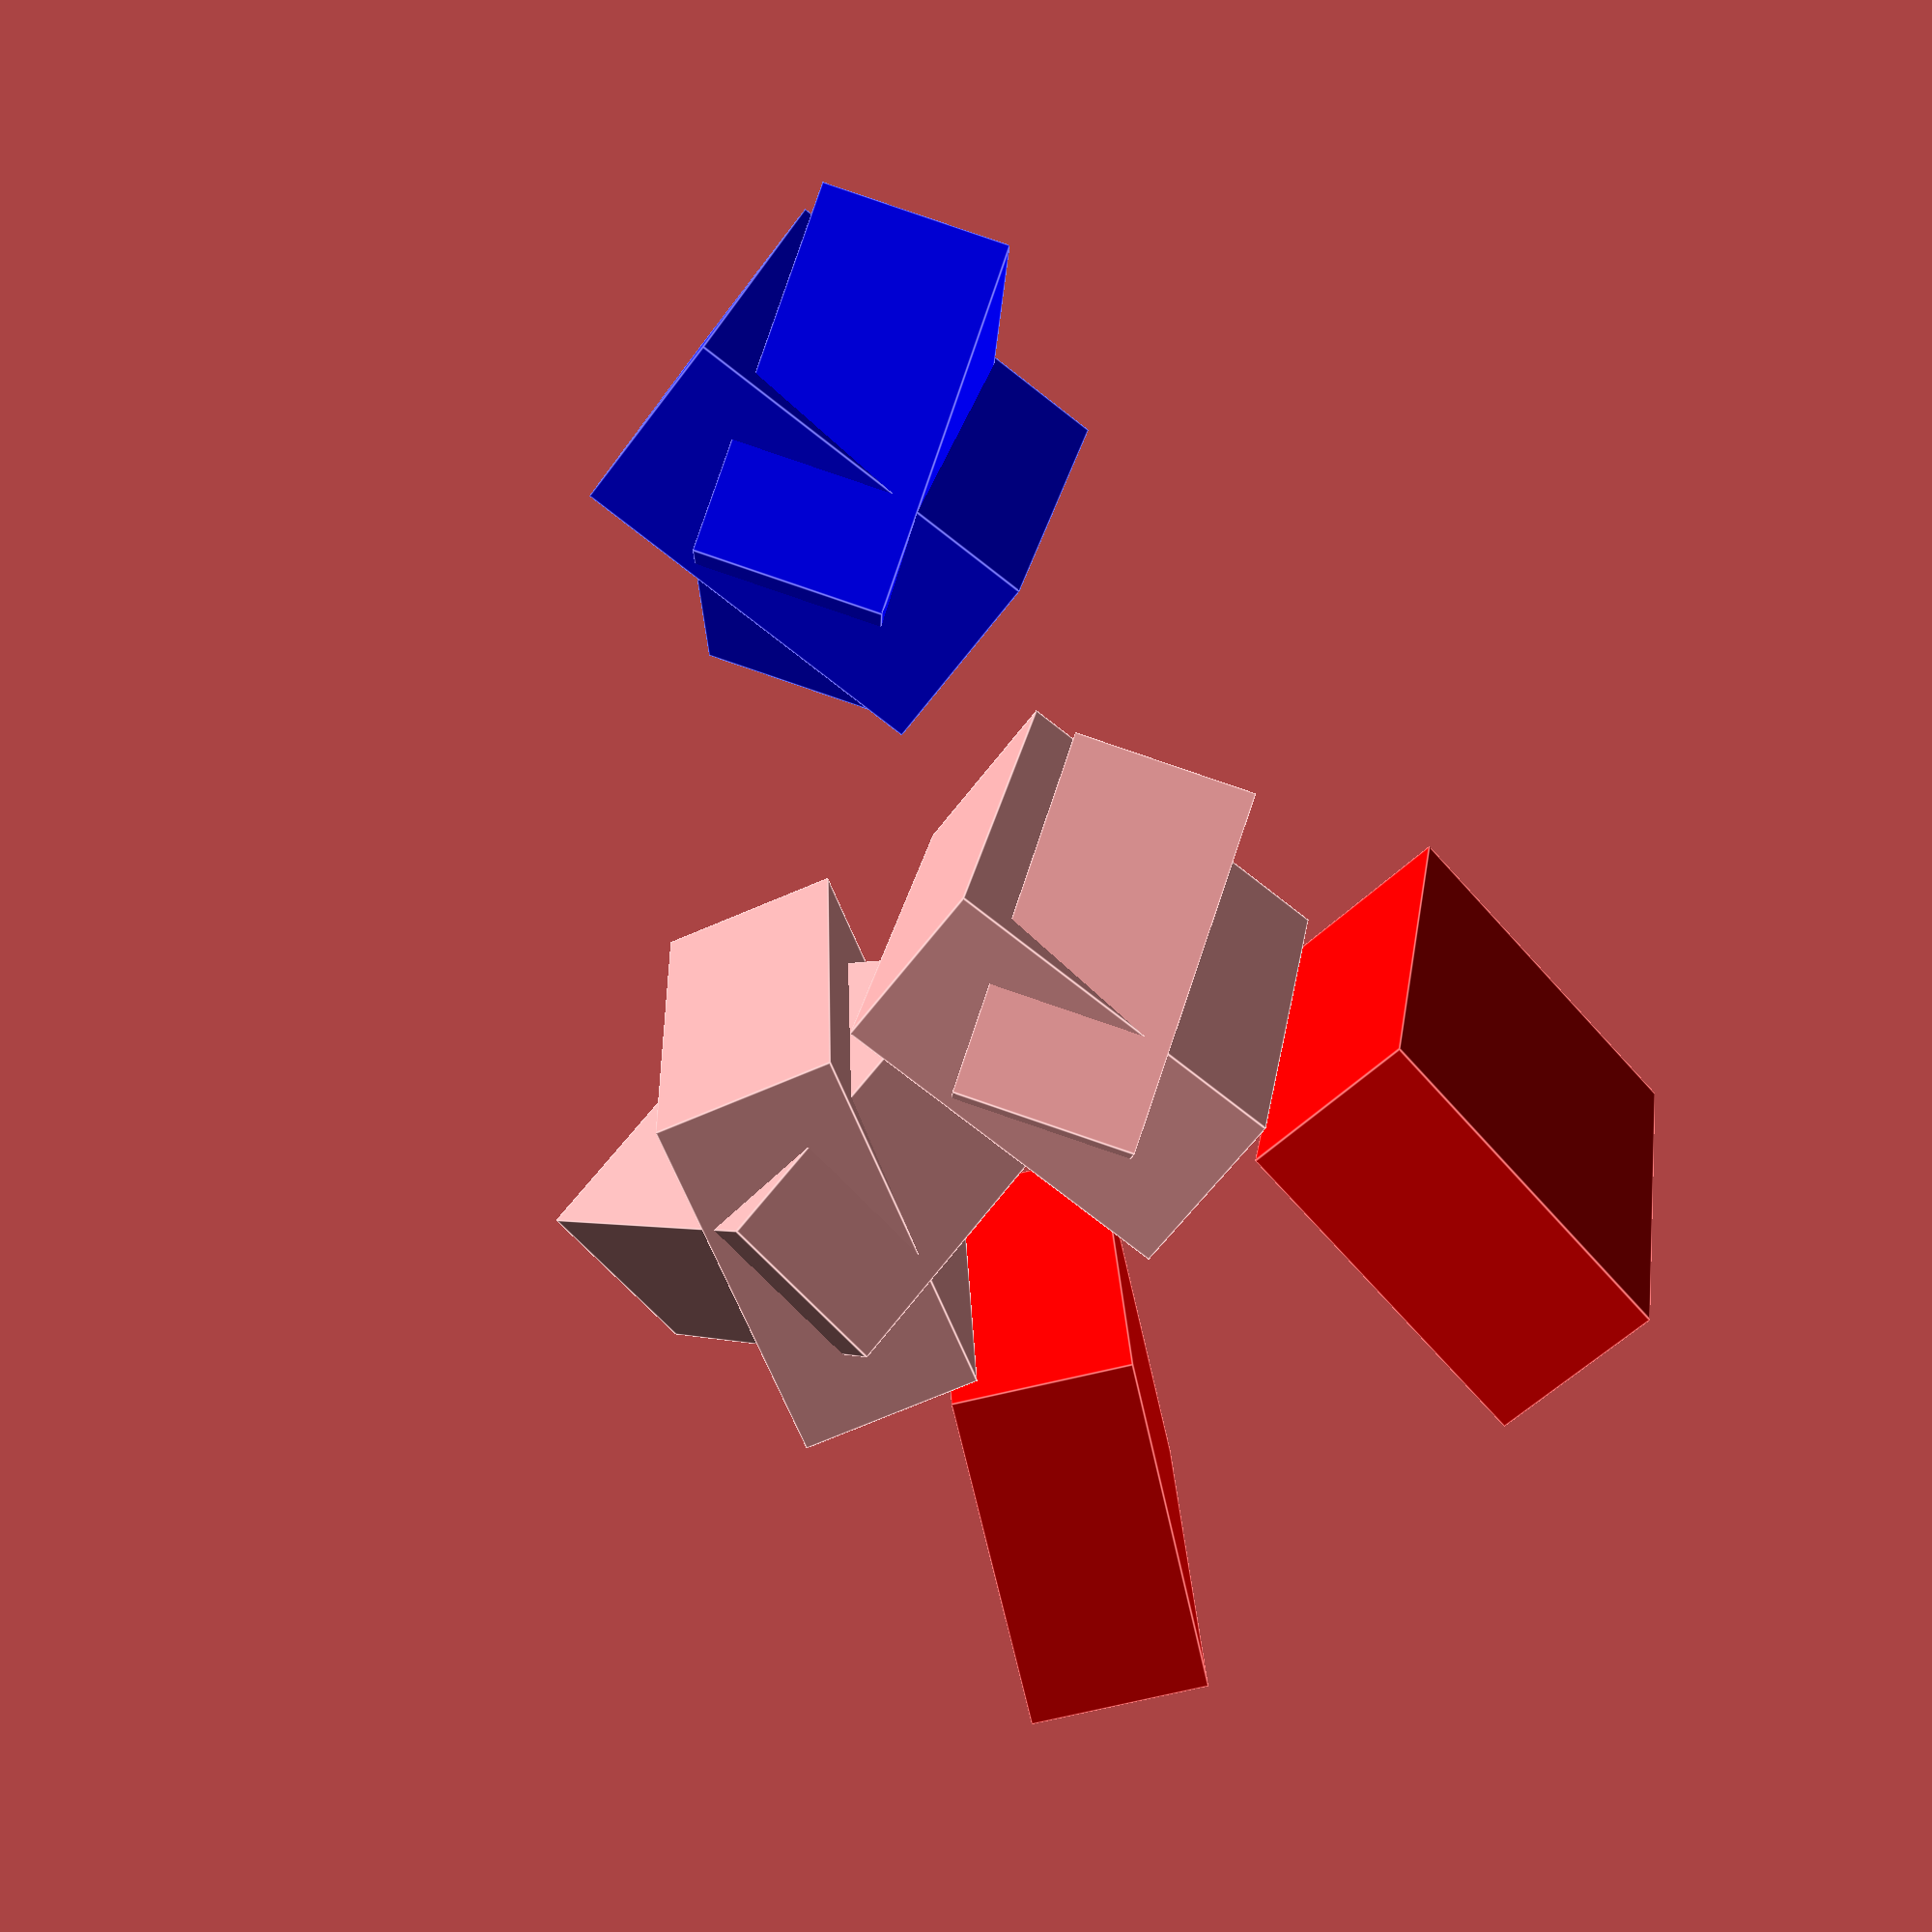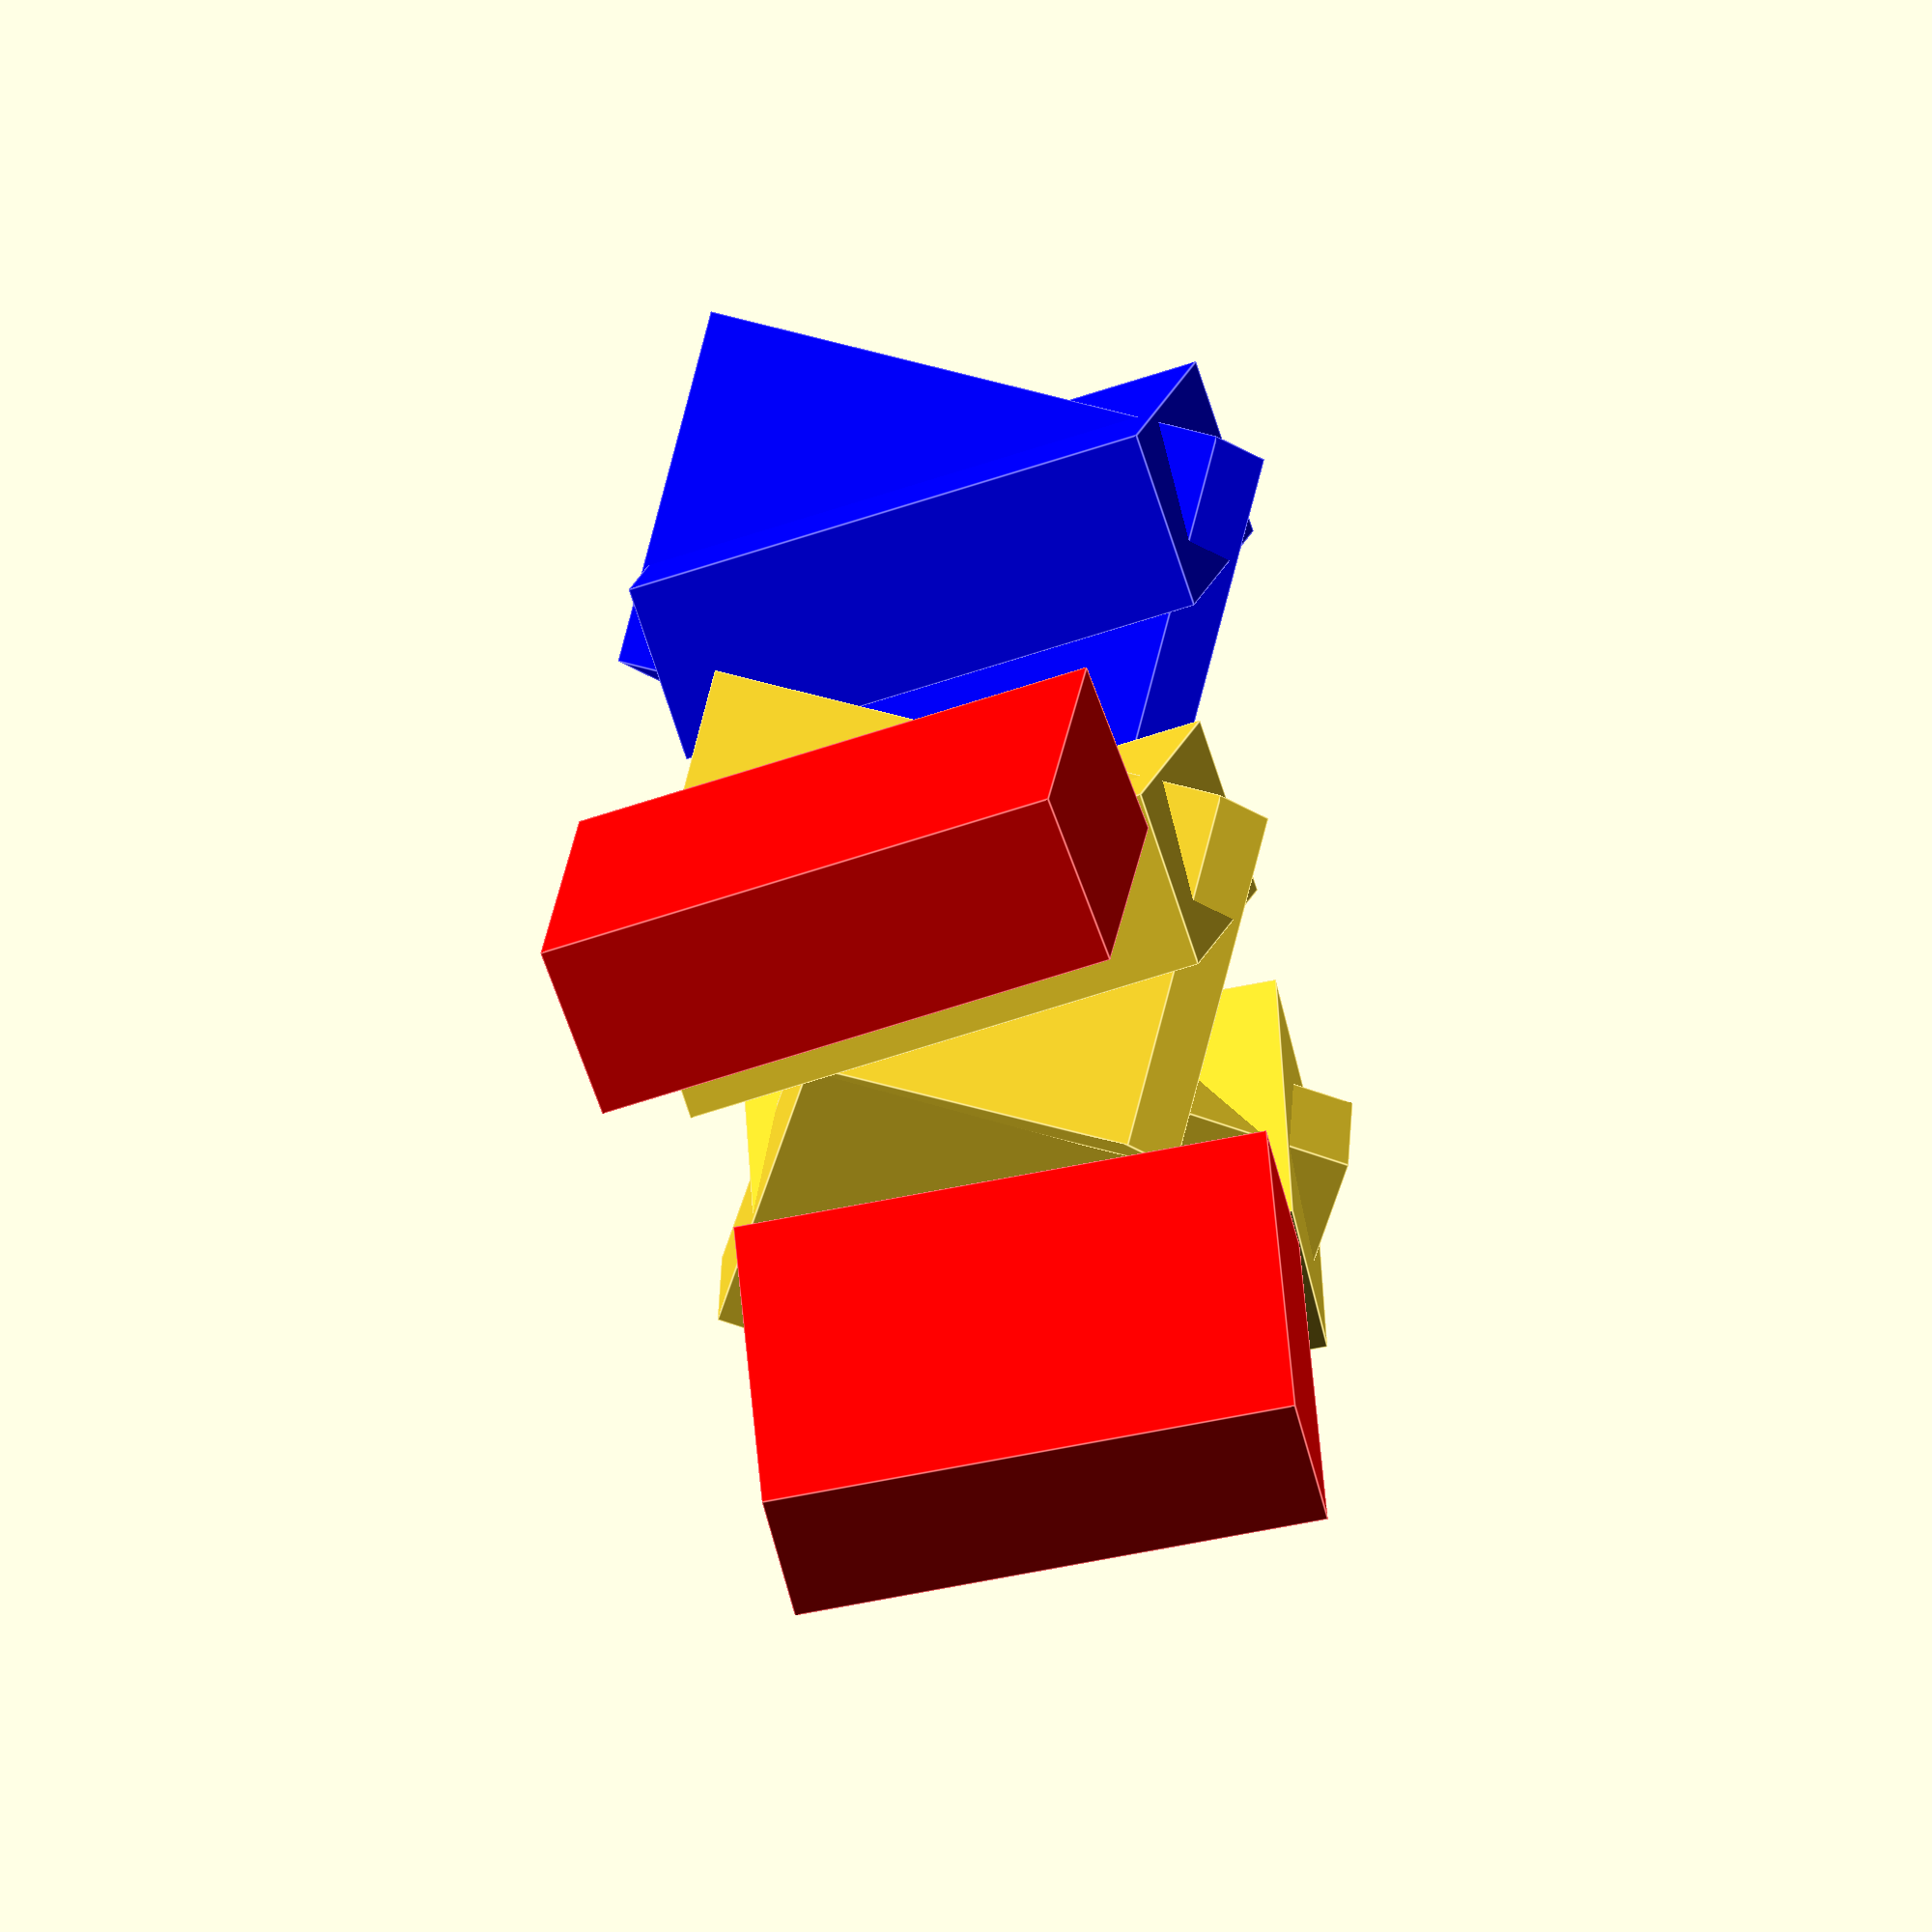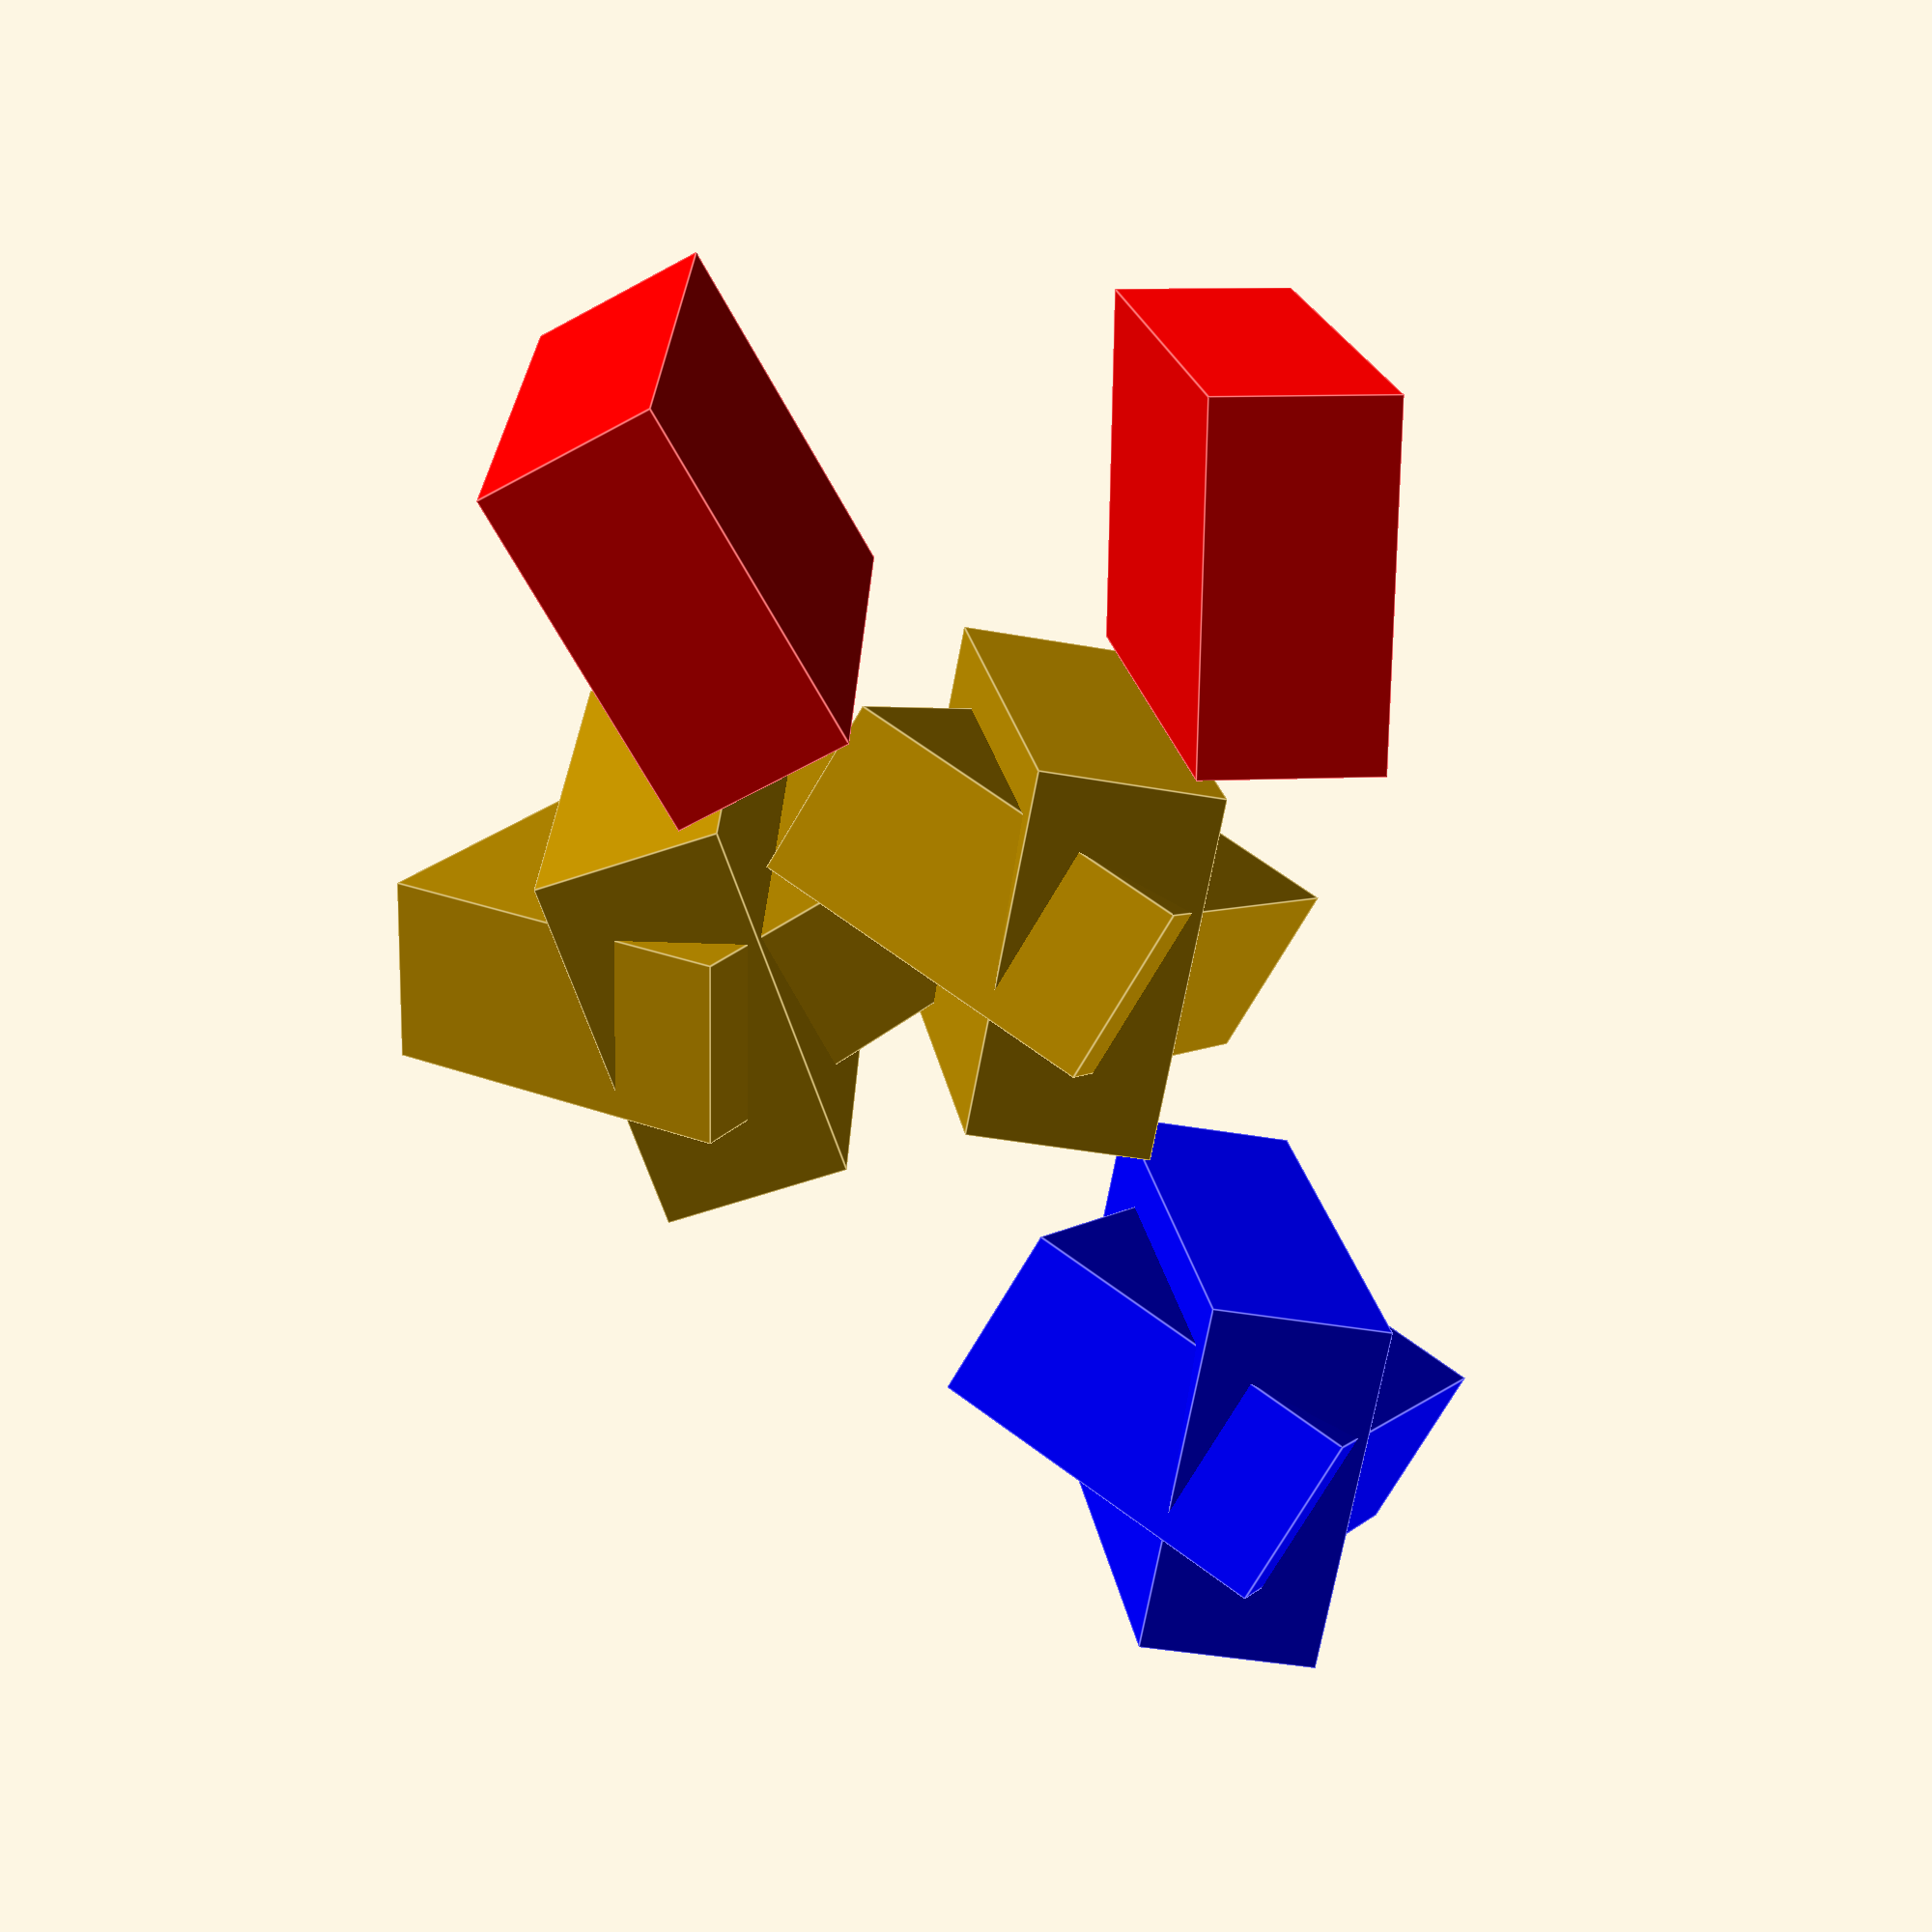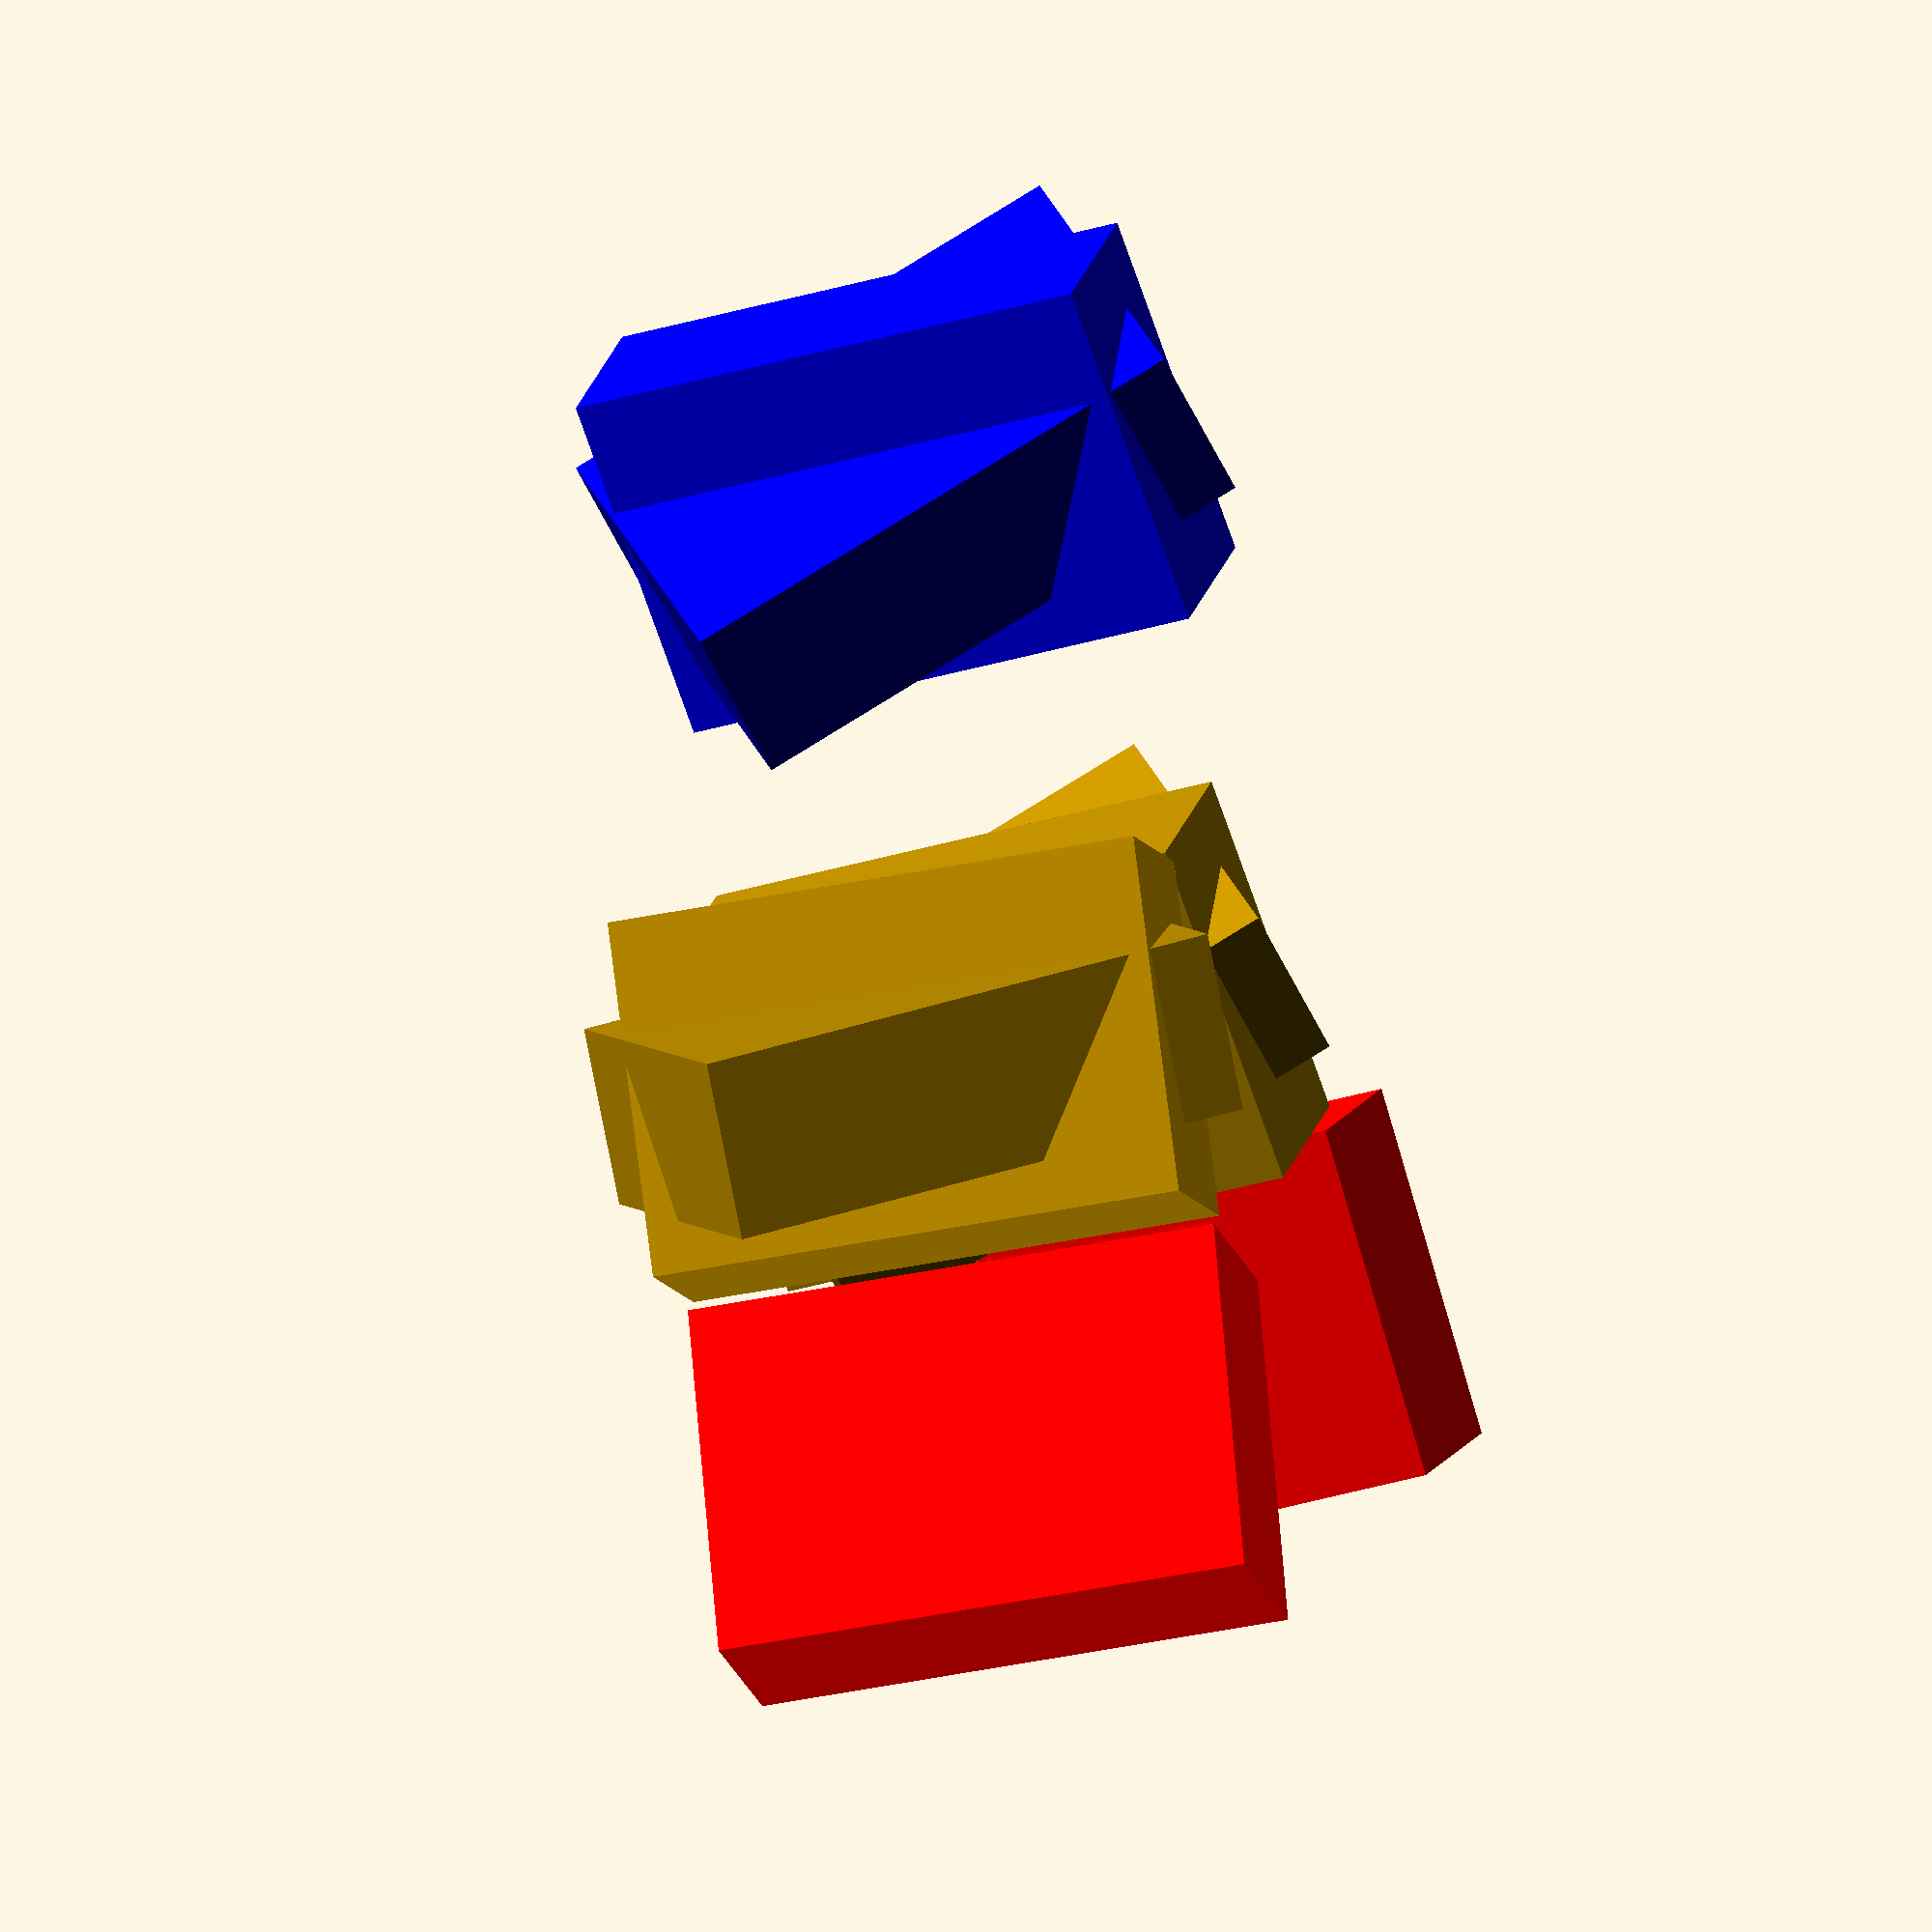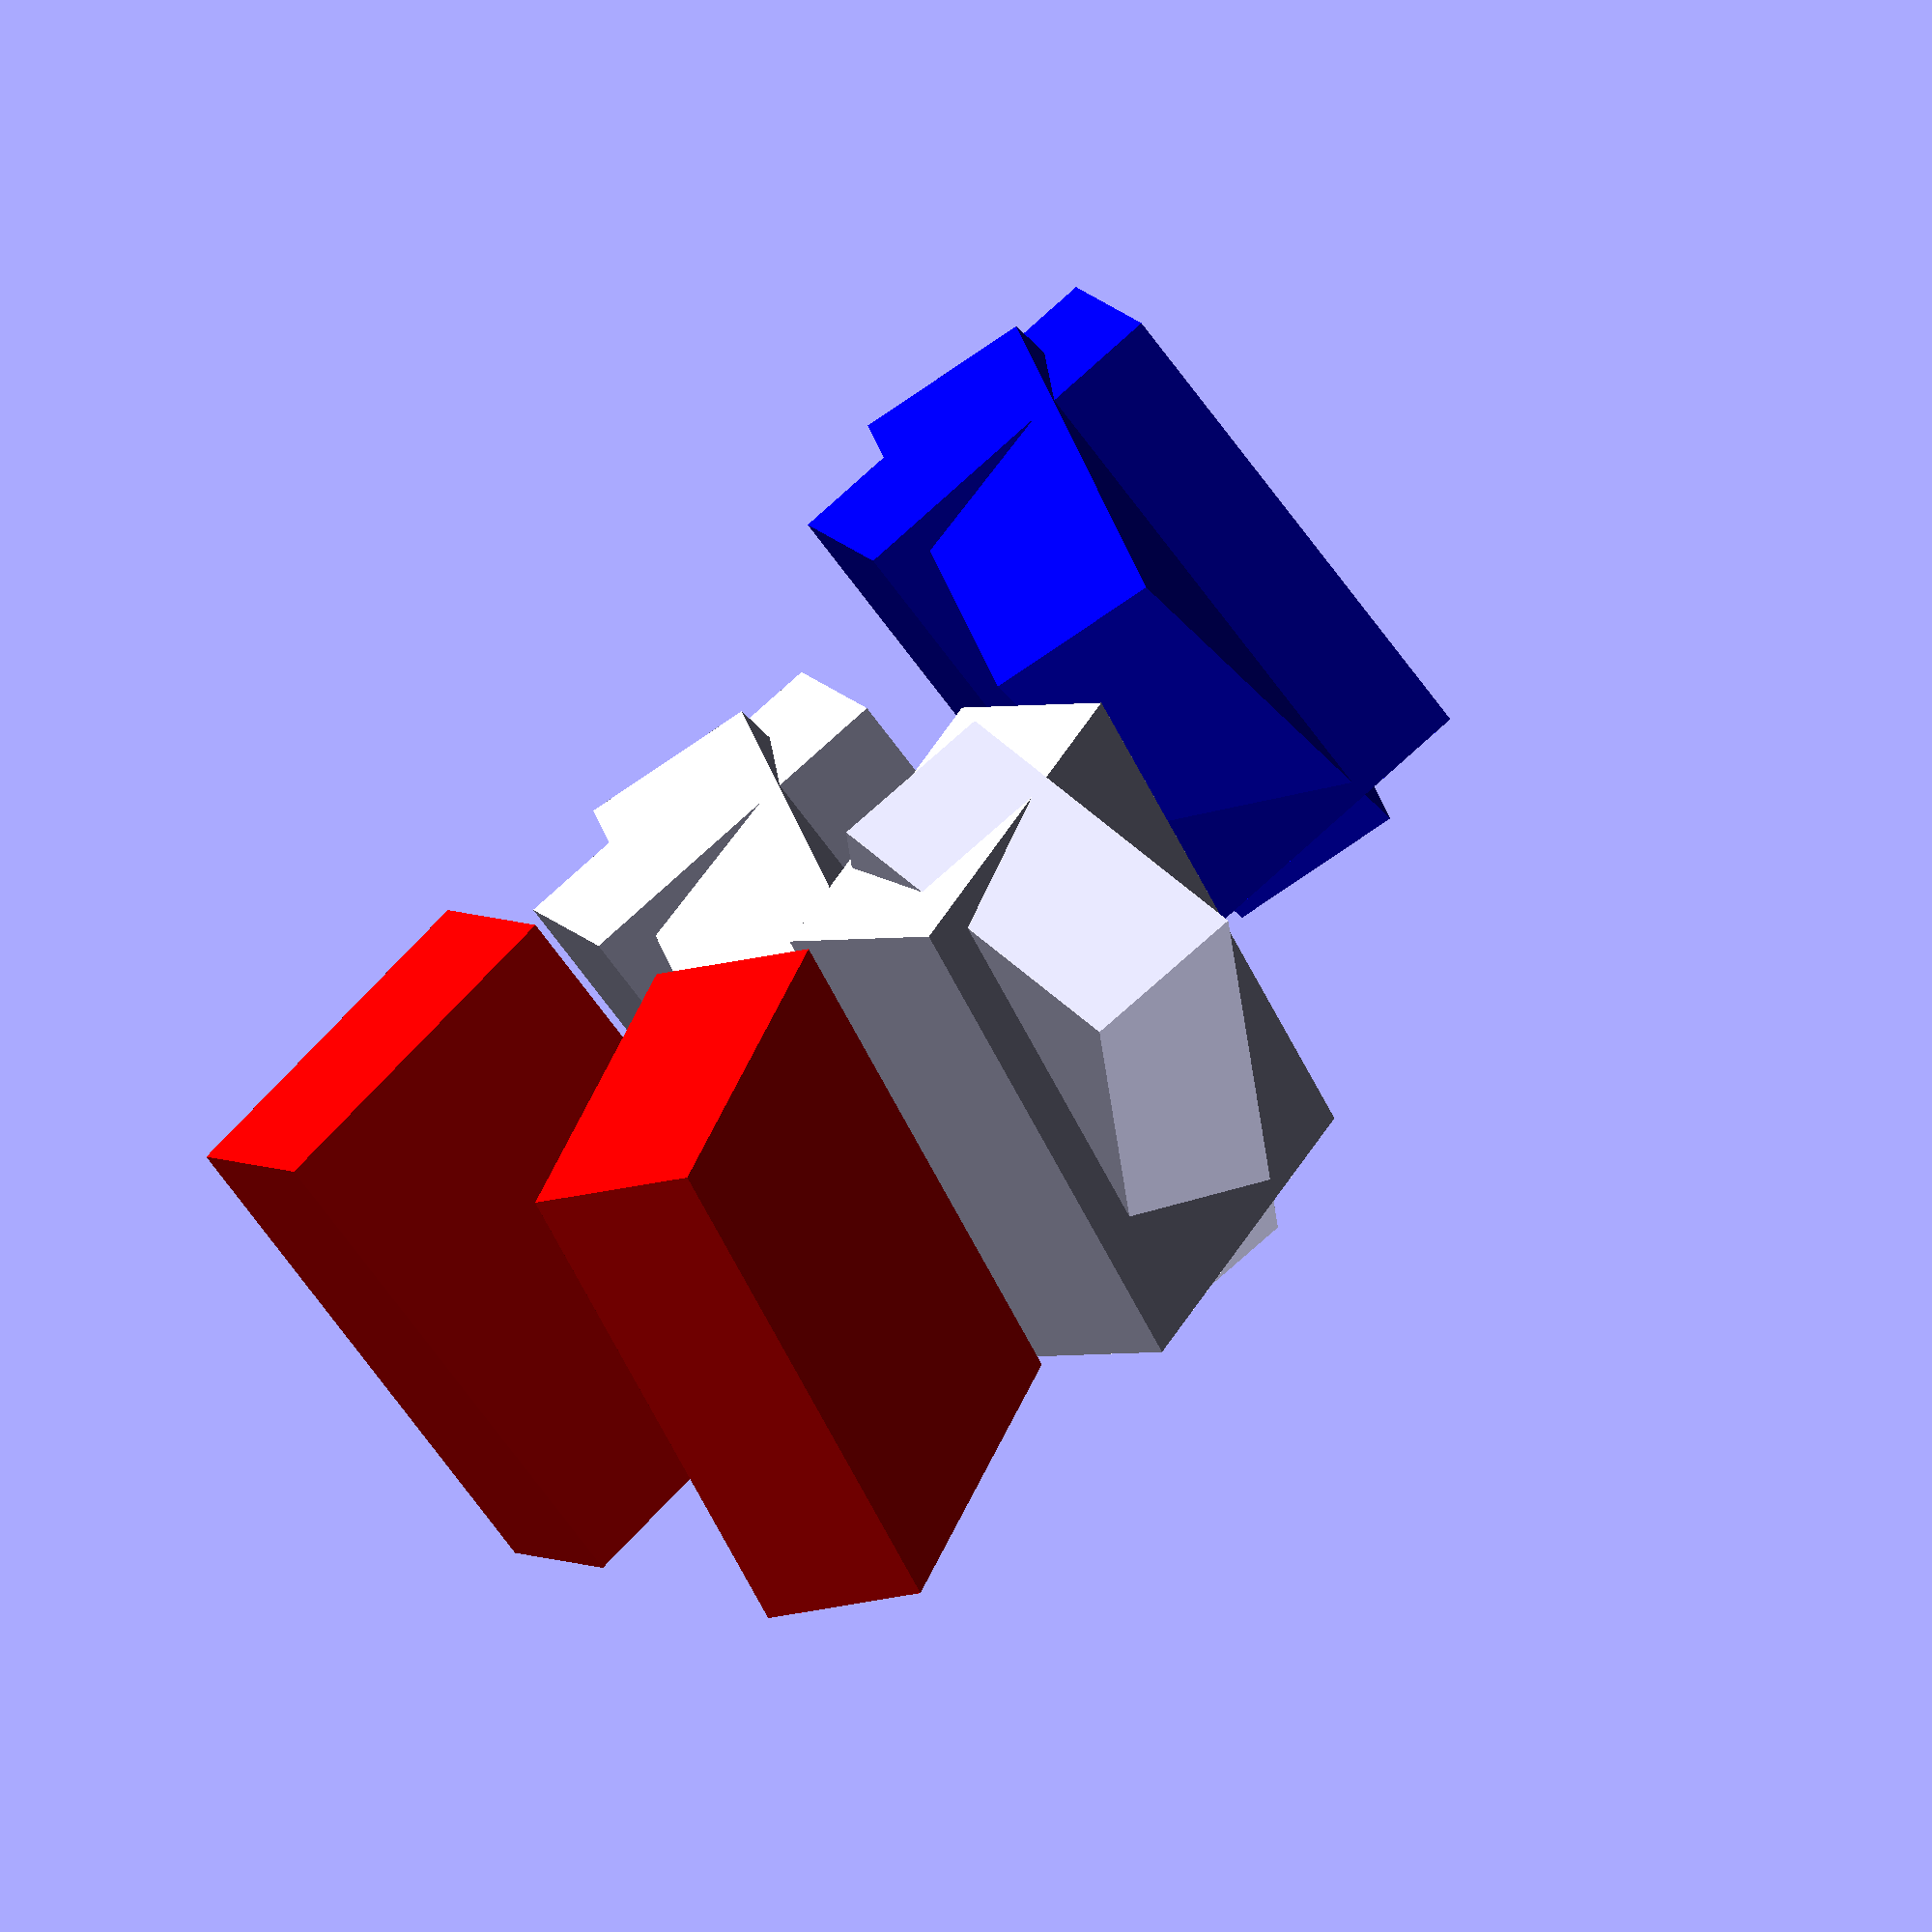
<openscad>

// ### Usage #########################################################
orient1 = 
  [
    [[1, 2], [-10]],
    [[1, 2, 0], [30, 0, 60]]
  ];
orient2 =
  [
    [[1, -3], 0],
    [[4, -3, 0], [0, 10, 30]]
  ];
composite = composite(orient2, orient1);
echo(composite);

color("Blue")
layout(orient1)
cube([1, 2, 3], center = true);

color("Red")
layout(orient2)
cube([1, 2, 3], center = true);

layout(composite(orient2, orient1))
cube([1, 2, 3], center = true);

// Pad vectors
echo(pad_to_n_vector(0, n = 3));
echo(pad_to_n_vector(1, n = 3));
echo(pad_to_n_vector([2], n = 3));
echo(pad_to_n_vector([3, 4], n = 3));
echo(pad_to_n_vector([5, 6, 7, 8], n = 3));
echo(pad_to_n_vector([9], n = 3, pad_left = true));


// ### Module ########################################################

// Using the 6DOF coordinate data in `data`, replicate the children modules
// Data formated as:
//    [
//      [[x, y, z], [phi, theta, psi]],
//      [[x, y, z], [phi, theta, psi]],
//      [[x, y], [psi]],
//      [[x, y], [psi]],
//      [[x, y], psi],
//      [[x, y], psi],
//      ...
//    ]
module layout(data) {
  for ( icoord = data ) {
    echo(icoord)
    if ( is_num(icoord[0]) ) {
      // (3D) 3-Vector Translation & No Rotation
      // [x, y, z]
      translate([icoord.x, icoord.y, icoord.z])
      children();
    } else if ( len(icoord[0]) == 3 && len(icoord[1]) == 3 ) {
      // (3D) 3-Vector Translation & 3-Vector Rotation
      // [[x, y, z], [phi, psi, theta]]
      translate([icoord[0].x, icoord[0].y, icoord[0].z])
      rotate([icoord[1].x, icoord[1].y, icoord[1].z])
      children();
    } else if ( len(icoord[0]) == 2 && is_num(icoord[1])) {
      // (2D) 2-Vector Translation & Scalar Rotation
      // [[x, y], phi]
      translate([icoord[0].x, icoord[0].y])
      rotate(icoord[1])
      children();
    } else if ( len(icoord[0]) == 2 && len(icoord[1]) == 1) {
      // (2D) 2-Vector Translation & 1-Vector Rotation
      // [[x, y], [phi]]
      translate([icoord[0].x, icoord[0].y])
      rotate(icoord[1][0])
      children();
    } else {
      assert(false, "Input coordinates not supported in layout() module");
    }
  }
}


// Apply the orientation of the first argument to the orientation of the second
// I.e., the orientation of an object placed at orient1 and the result subsequently
// placed via orient2 may be given as
//    composite(orient2, orient1)
// The resulting vector will have a length as long as the product of the two argument lengths
function composite(o2, o1) =
  [
    for ( i1 = [ 0 : len(o1) - 1 ], i2 = [ 0 : len(o2) - 1 ] )
    // Input Sanitation - Get 3-vectors
    let( r1 = pad_to_n_vector( o1[i1][0], n = 3 ) )
    let( a1 = pad_to_n_vector( o1[i1][1], n = 3, pad_left = true ) )
    let( r2 = pad_to_n_vector( o2[i2][0], n = 3 ) )
    let( a2 = pad_to_n_vector( o2[i2][1], n = 3, pad_left = true ) )

    let( Orient = rotation_matrix(a2) )
    [
      r1 * Orient + r2,
      euler_angles(rotation_matrix(a1) * Orient)
    ]
  ];


// Groves (2.22)
function rotation_matrix(euler) =
  let( sPhi = sin(euler.x) )
  let( cPhi = cos(euler.x) )
  let( sThe = sin(euler.y) )
  let( cThe = cos(euler.y) )
  let( sPsi = sin(euler.z) )
  let( cPsi = cos(euler.z) )
  [
    [                  cThe*cPsi,                   cThe*sPsi,     -sThe],
    [-cPhi*sPsi + sPhi*sThe*cPsi,  cPhi*cPsi + sPhi*sThe*sPsi, sPhi*cThe],
    [ sPhi*sPsi + cPhi*sThe*cPsi, -sPhi*cPsi + cPhi*sThe*sPsi, cPhi*cThe]
  ];


// Groves (2.23)
function euler_angles(rotation_matrix) =
  [
    atan2(rotation_matrix[1][2], rotation_matrix[2][2]), // phi,   roll
    -asin(rotation_matrix[0][2]),                        // theta, pitch
    atan2(rotation_matrix[0][1], rotation_matrix[0][0])  // psi,   yaw
  ];


// Add elements to a number or vector to create a vector of the desired length
function pad_to_n_vector(v, n = 3, pad_left = false) = 
  let( vector = is_list(v) ? v : [v] )
  let( n_vector = 
    len(vector) >= n 
      ? vector
      : pad_left
        ? concat([0], pad_to_n_vector(vector, n = n-1, pad_left = pad_left))
        : concat(pad_to_n_vector(vector, n = n-1, pad_left = pad_left), [0])
  )
  n_vector;

</openscad>
<views>
elev=337.9 azim=42.9 roll=188.0 proj=p view=edges
elev=52.3 azim=17.3 roll=291.0 proj=o view=edges
elev=161.7 azim=0.9 roll=187.3 proj=p view=edges
elev=30.4 azim=41.8 roll=114.5 proj=o view=wireframe
elev=62.2 azim=54.0 roll=34.6 proj=o view=solid
</views>
